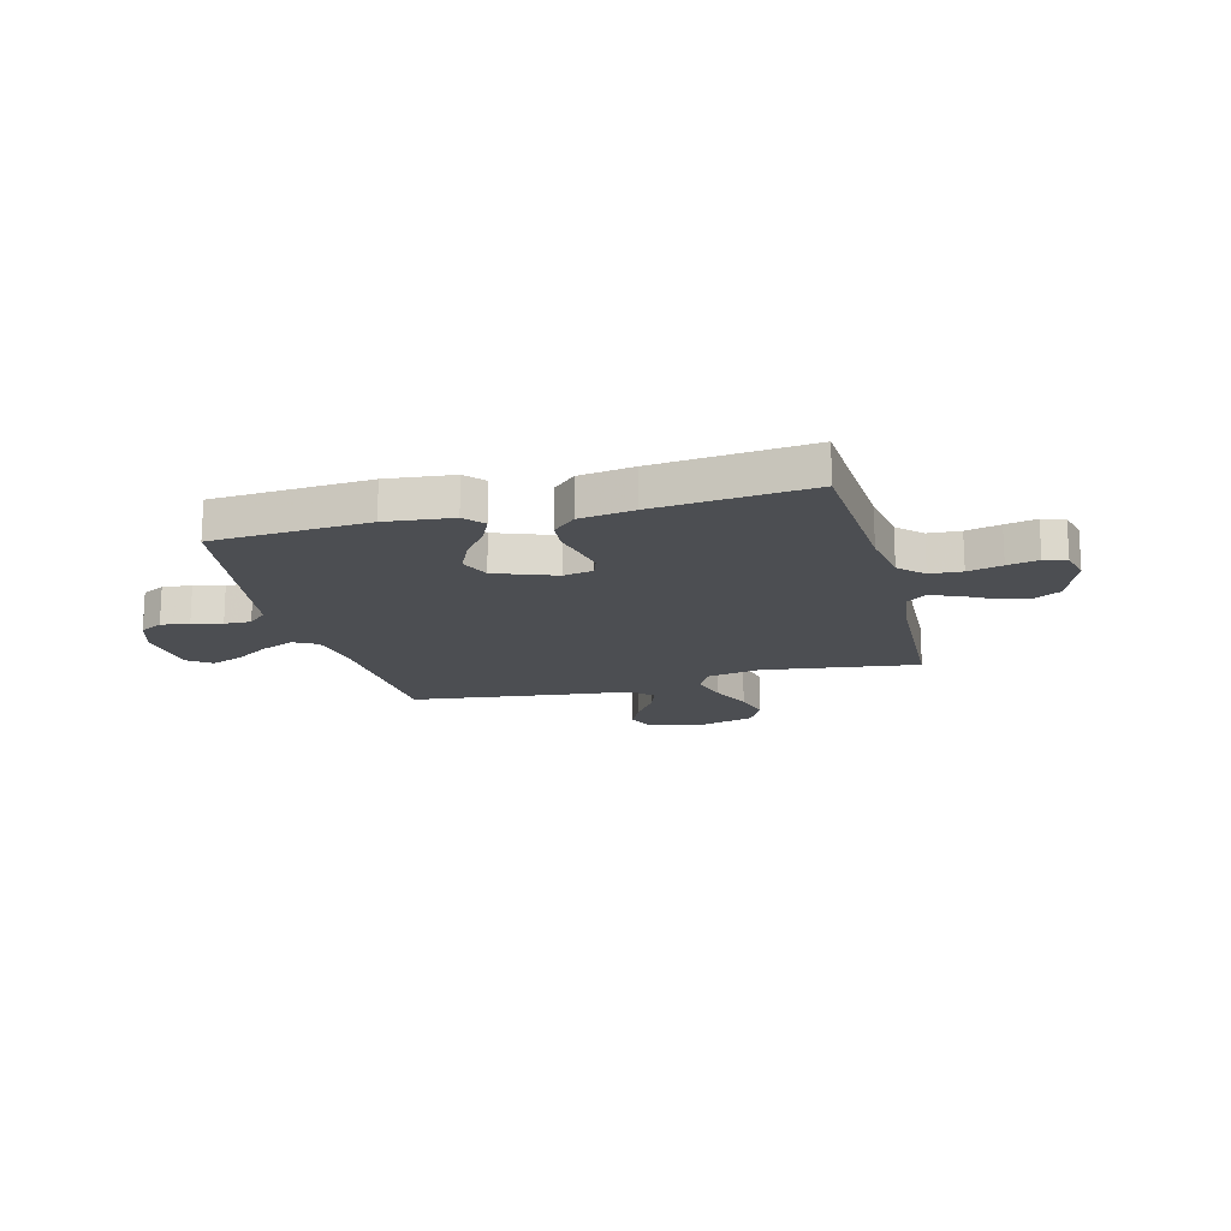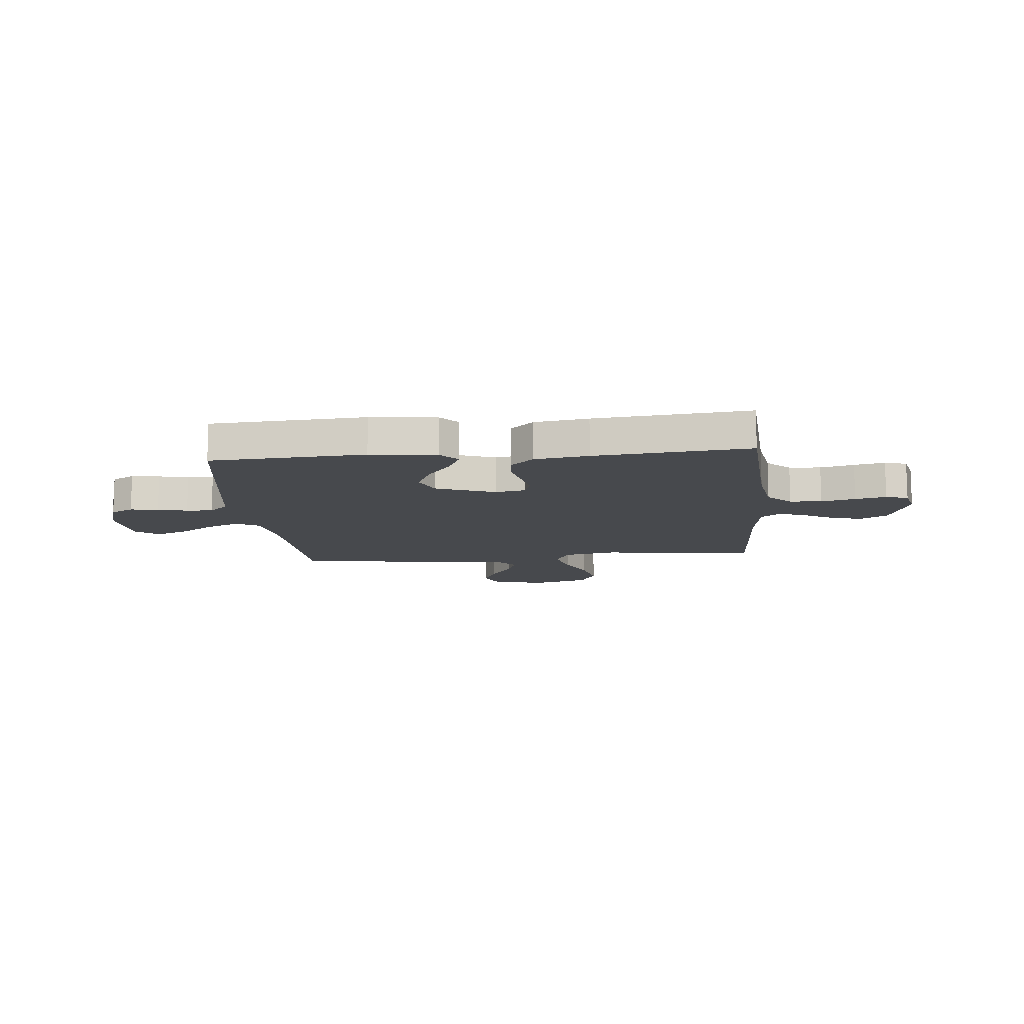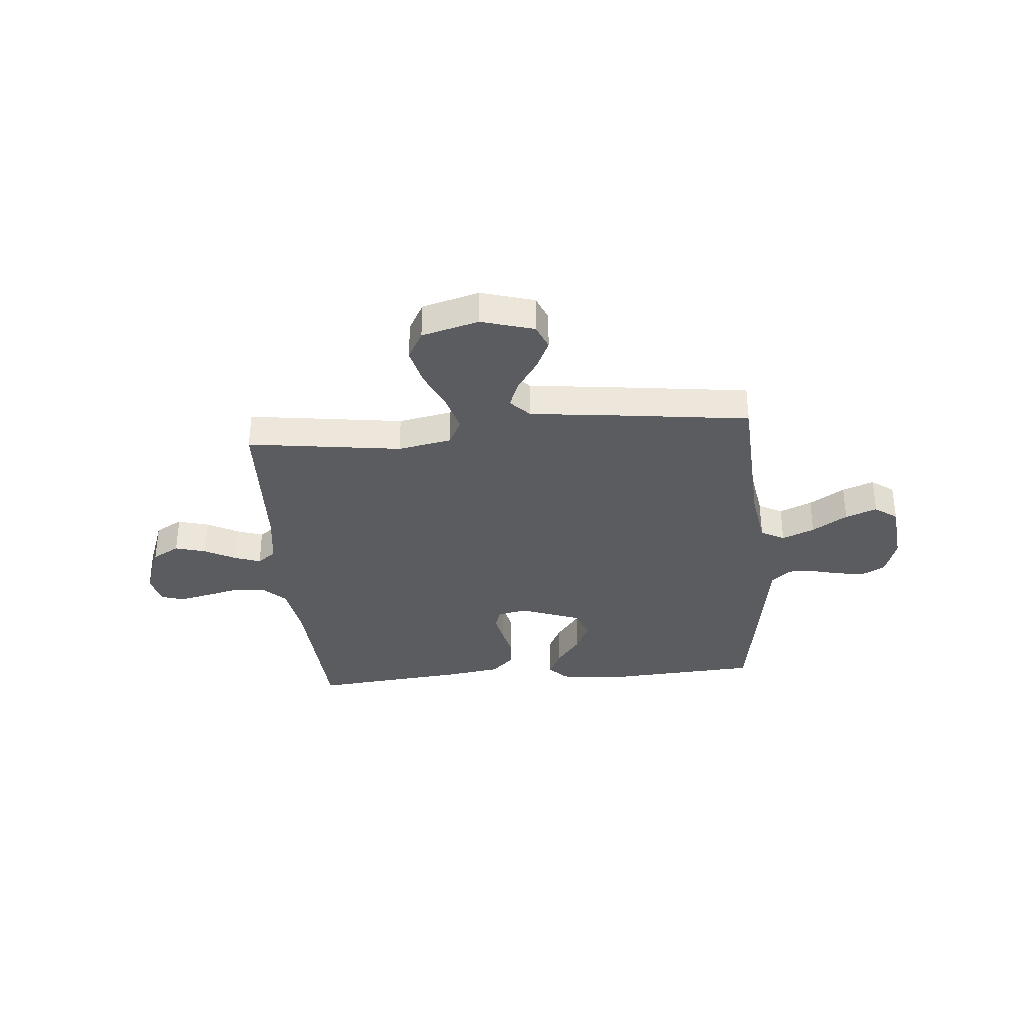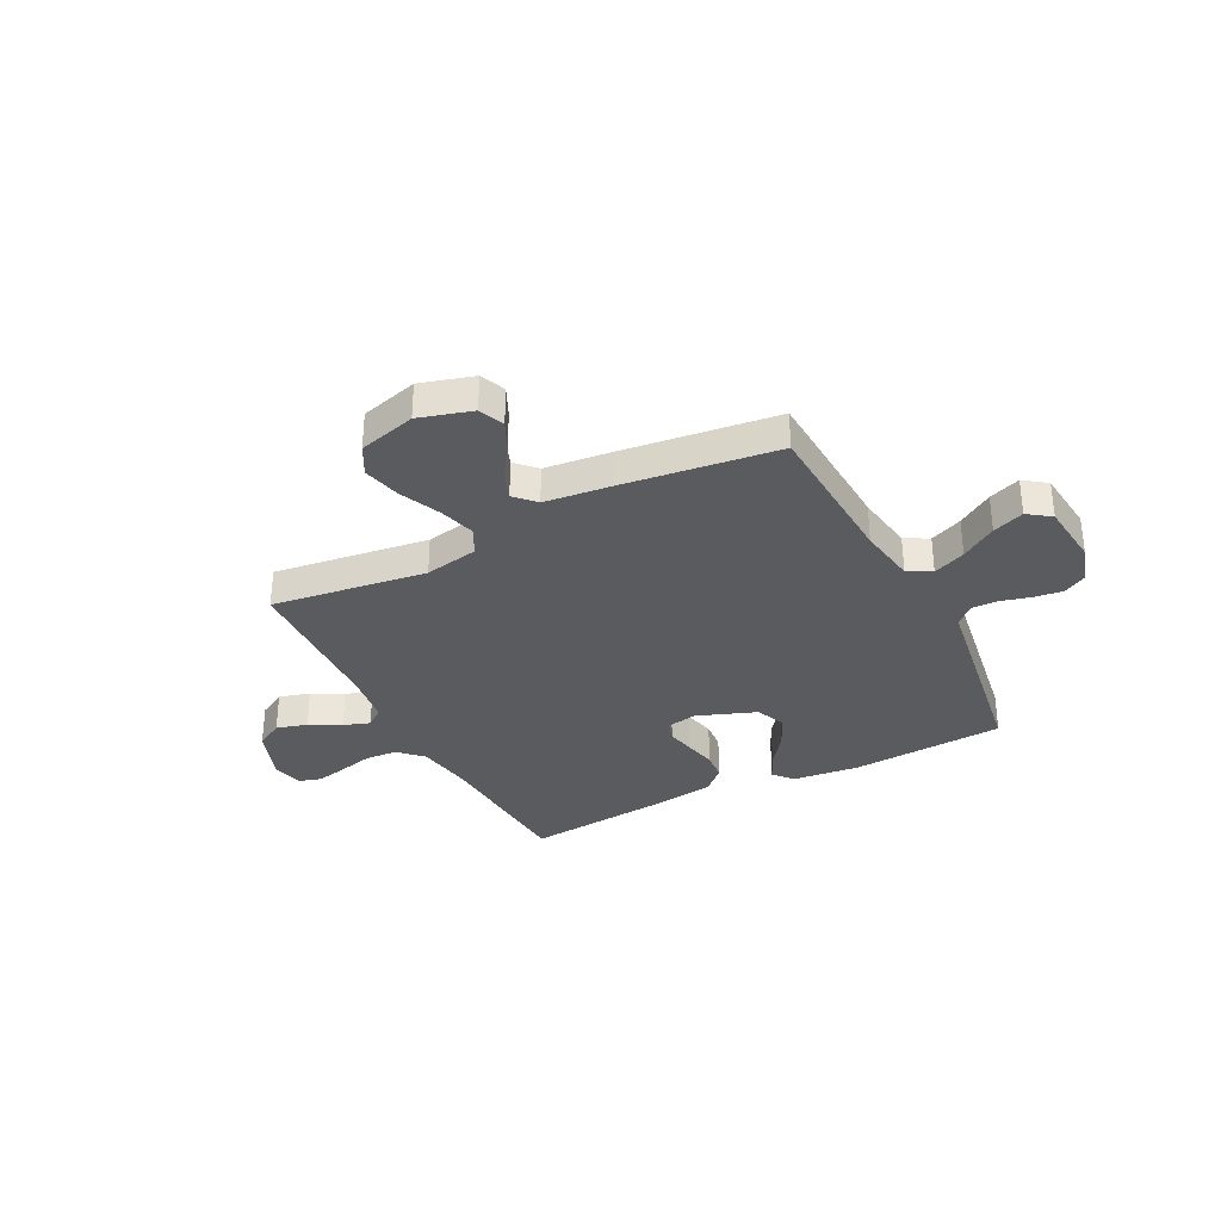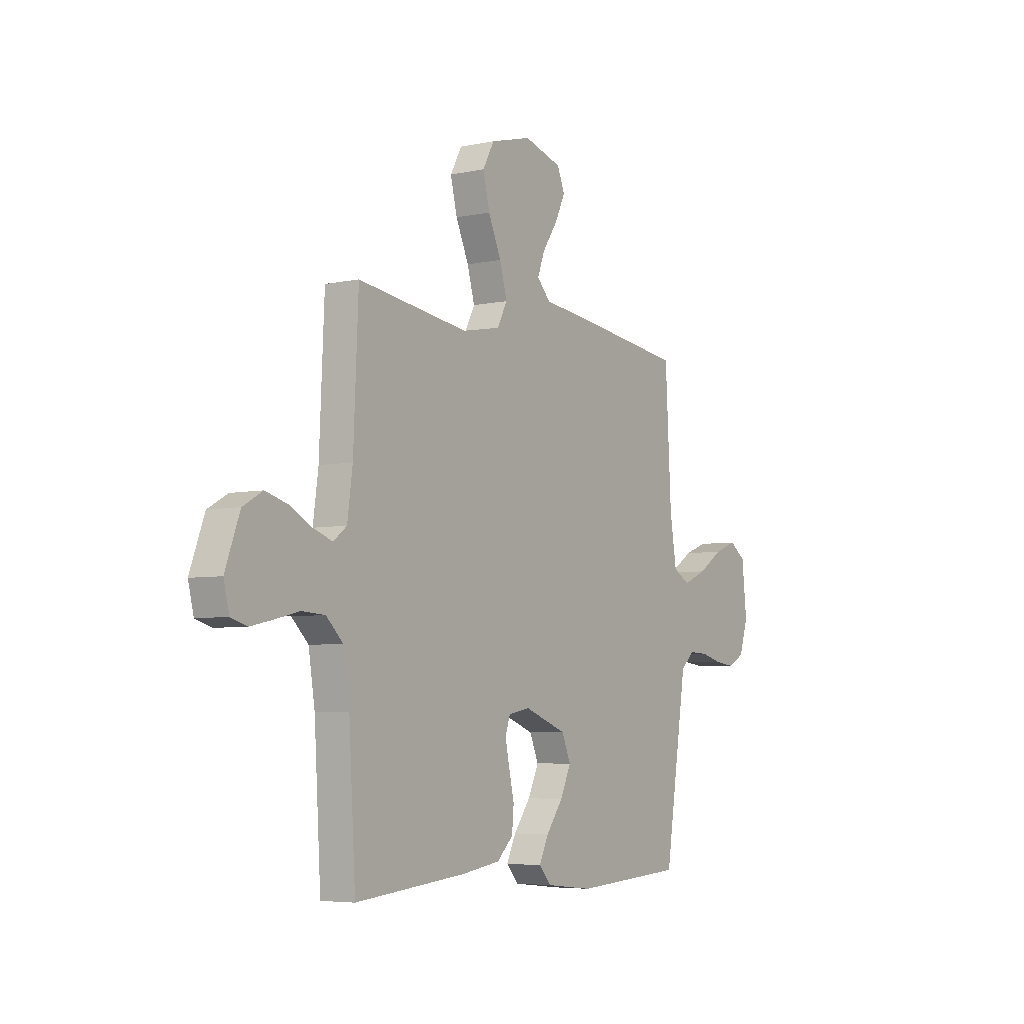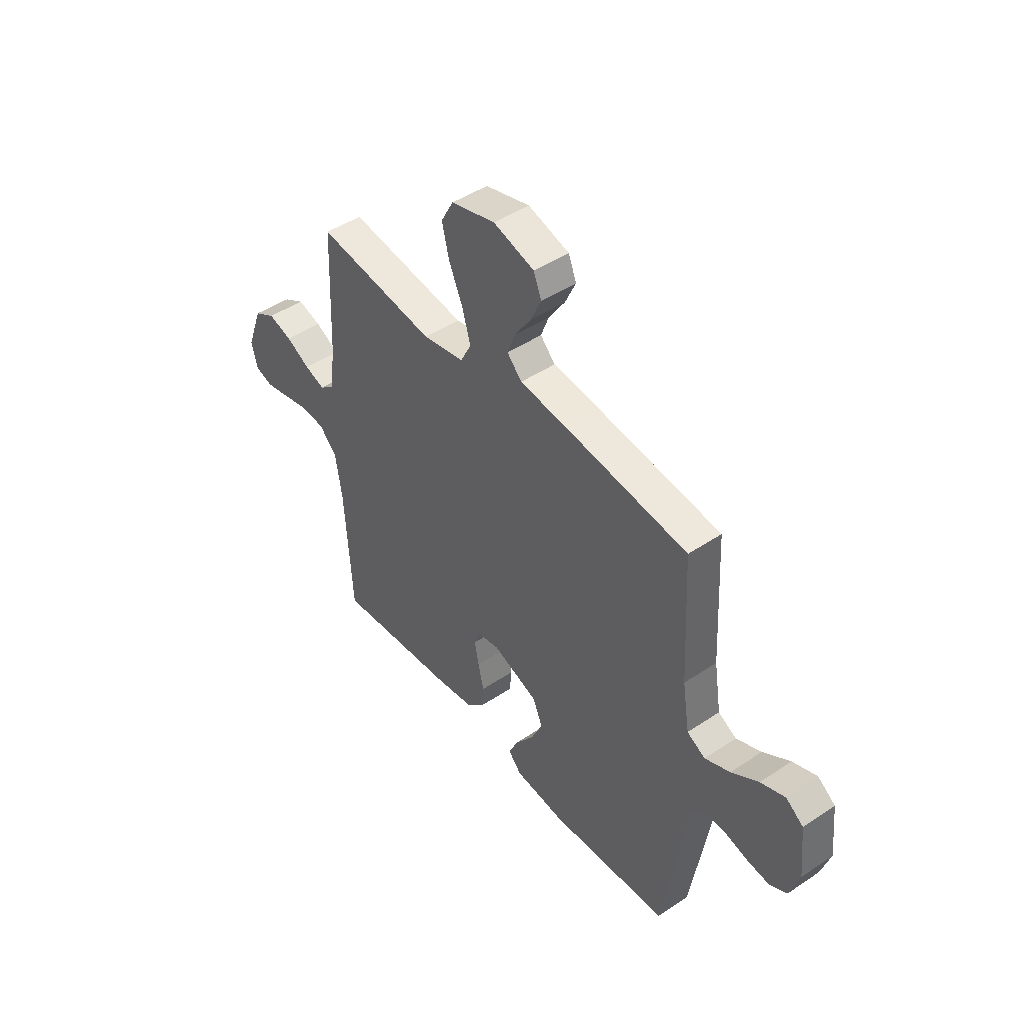
<metadata>
{"format":"obj","ext":"obj","renderer":"f3d","projection":"perspective","resolution":1024,"background":"white","views":[{"elev":-16.9,"azim":-165.3,"up":"+Y"},{"elev":-12.1,"azim":-174.6,"up":"+Y"},{"elev":-34.1,"azim":5.0,"up":"+Y"},{"elev":-33.2,"azim":27.2,"up":"+Y"},{"elev":-5.3,"azim":-56.4,"up":"+Z"},{"elev":46.1,"azim":52.5,"up":"+Z"}]}
</metadata>
<code>
v 0.5 0.07 0.5
v 0.516 0.07 0.2
v 0.534 0.07 0.087
v 0.58 0.07 0.062
v 0.643 0.07 0.089
v 0.711 0.07 0.133
v 0.772 0.07 0.156
v 0.816 0.07 0.124
v 0.829 0.07 0
v 0.805 0.07 -0.075
v 0.761 0.07 -0.099
v 0.706 0.07 -0.092
v 0.649 0.07 -0.077
v 0.598 0.07 -0.075
v 0.561 0.07 -0.109
v 0.547 0.07 -0.2
v 0.5 0.07 -0.5
v 0.2 0.07 -0.519
v 0.072 0.07 -0.505
v 0.039 0.07 -0.468
v 0.064 0.07 -0.415
v 0.11 0.07 -0.353
v 0.139 0.07 -0.29
v 0.115 0.07 -0.233
v 0 0.07 -0.19
v -0.058 0.07 -0.201
v -0.071 0.07 -0.24
v -0.06 0.07 -0.295
v -0.046 0.07 -0.357
v -0.051 0.07 -0.413
v -0.095 0.07 -0.455
v -0.2 0.07 -0.471
v -0.5 0.07 -0.5
v -0.518 0.07 -0.2
v -0.535 0.07 -0.092
v -0.58 0.07 -0.048
v -0.642 0.07 -0.044
v -0.708 0.07 -0.06
v -0.768 0.07 -0.073
v -0.811 0.07 -0.06
v -0.826 0.07 0
v -0.787 0.07 0.106
v -0.734 0.07 0.136
v -0.674 0.07 0.119
v -0.614 0.07 0.087
v -0.563 0.07 0.069
v -0.527 0.07 0.097
v -0.513 0.07 0.2
v -0.5 0.07 0.5
v -0.2 0.07 0.459
v -0.096 0.07 0.479
v -0.069 0.07 0.531
v -0.089 0.07 0.602
v -0.124 0.07 0.681
v -0.142 0.07 0.755
v -0.111 0.07 0.812
v 0 0.07 0.842
v 0.103 0.07 0.812
v 0.123 0.07 0.763
v 0.096 0.07 0.705
v 0.055 0.07 0.644
v 0.035 0.07 0.591
v 0.072 0.07 0.552
v 0.2 0.07 0.538
v 0.5 0 0.5
v 0.516 0 0.2
v 0.534 0 0.087
v 0.58 0 0.062
v 0.643 0 0.089
v 0.711 0 0.133
v 0.772 0 0.156
v 0.816 0 0.124
v 0.829 0 0
v 0.805 0 -0.075
v 0.761 0 -0.099
v 0.706 0 -0.092
v 0.649 0 -0.077
v 0.598 0 -0.075
v 0.561 0 -0.109
v 0.547 0 -0.2
v 0.5 0 -0.5
v 0.2 0 -0.519
v 0.072 0 -0.505
v 0.039 0 -0.468
v 0.064 0 -0.415
v 0.11 0 -0.353
v 0.139 0 -0.29
v 0.115 0 -0.233
v 0 0 -0.19
v -0.058 0 -0.201
v -0.071 0 -0.24
v -0.06 0 -0.295
v -0.046 0 -0.357
v -0.051 0 -0.413
v -0.095 0 -0.455
v -0.2 0 -0.471
v -0.5 0 -0.5
v -0.518 0 -0.2
v -0.535 0 -0.092
v -0.58 0 -0.048
v -0.642 0 -0.044
v -0.708 0 -0.06
v -0.768 0 -0.073
v -0.811 0 -0.06
v -0.826 0 0
v -0.787 0 0.106
v -0.734 0 0.136
v -0.674 0 0.119
v -0.614 0 0.087
v -0.563 0 0.069
v -0.527 0 0.097
v -0.513 0 0.2
v -0.5 0 0.5
v -0.2 0 0.459
v -0.096 0 0.479
v -0.069 0 0.531
v -0.089 0 0.602
v -0.124 0 0.681
v -0.142 0 0.755
v -0.111 0 0.812
v 0 0 0.842
v 0.103 0 0.812
v 0.123 0 0.763
v 0.096 0 0.705
v 0.055 0 0.644
v 0.035 0 0.591
v 0.072 0 0.552
v 0.2 0 0.538
f 63 64 1 2
f 59 60 61
f 58 59 61
f 57 58 61
f 56 57 61
f 55 56 61
f 54 55 61
f 53 54 61
f 52 53 61 62
f 51 52 62 63
f 48 49 50
f 47 48 50 51
f 43 44 45
f 42 43 45
f 41 42 45
f 40 41 45
f 39 40 45
f 38 39 45
f 37 38 45
f 36 37 45 46
f 35 36 46 47
f 32 33 34
f 31 32 34
f 30 31 34
f 29 30 34
f 28 29 34
f 34 35 47
f 28 34 47
f 27 28 47
f 20 21 22
f 19 20 22
f 18 19 22
f 17 18 22
f 16 17 22
f 15 16 22
f 14 15 22 23
f 11 12 13
f 10 11 13
f 9 10 13
f 8 9 13
f 7 8 13
f 6 7 13
f 5 6 13
f 4 5 13 14
f 14 23 24
f 4 14 24
f 3 4 24
f 47 51 63
f 27 47 63
f 26 27 63
f 63 2 3
f 26 63 3
f 25 26 3
f 3 24 25
f 66 65 128 127
f 125 124 123
f 125 123 122
f 125 122 121
f 125 121 120
f 125 120 119
f 125 119 118
f 125 118 117
f 126 125 117 116
f 127 126 116 115
f 114 113 112
f 115 114 112 111
f 109 108 107
f 109 107 106
f 109 106 105
f 109 105 104
f 109 104 103
f 109 103 102
f 109 102 101
f 110 109 101 100
f 111 110 100 99
f 98 97 96
f 98 96 95
f 98 95 94
f 98 94 93
f 98 93 92
f 111 99 98
f 111 98 92
f 111 92 91
f 86 85 84
f 86 84 83
f 86 83 82
f 86 82 81
f 86 81 80
f 86 80 79
f 87 86 79 78
f 77 76 75
f 77 75 74
f 77 74 73
f 77 73 72
f 77 72 71
f 77 71 70
f 77 70 69
f 78 77 69 68
f 88 87 78
f 88 78 68
f 88 68 67
f 127 115 111
f 127 111 91
f 127 91 90
f 67 66 127
f 67 127 90
f 67 90 89
f 89 88 67
f 1 65 66 2
f 2 66 67 3
f 3 67 68 4
f 4 68 69 5
f 5 69 70 6
f 6 70 71 7
f 7 71 72 8
f 8 72 73 9
f 9 73 74 10
f 10 74 75 11
f 11 75 76 12
f 12 76 77 13
f 13 77 78 14
f 14 78 79 15
f 15 79 80 16
f 16 80 81 17
f 17 81 82 18
f 18 82 83 19
f 19 83 84 20
f 20 84 85 21
f 21 85 86 22
f 22 86 87 23
f 23 87 88 24
f 24 88 89 25
f 25 89 90 26
f 26 90 91 27
f 27 91 92 28
f 28 92 93 29
f 29 93 94 30
f 30 94 95 31
f 31 95 96 32
f 32 96 97 33
f 33 97 98 34
f 34 98 99 35
f 35 99 100 36
f 36 100 101 37
f 37 101 102 38
f 38 102 103 39
f 39 103 104 40
f 40 104 105 41
f 41 105 106 42
f 42 106 107 43
f 43 107 108 44
f 44 108 109 45
f 45 109 110 46
f 46 110 111 47
f 47 111 112 48
f 48 112 113 49
f 49 113 114 50
f 50 114 115 51
f 51 115 116 52
f 52 116 117 53
f 53 117 118 54
f 54 118 119 55
f 55 119 120 56
f 56 120 121 57
f 57 121 122 58
f 58 122 123 59
f 59 123 124 60
f 60 124 125 61
f 61 125 126 62
f 62 126 127 63
f 63 127 128 64
f 64 128 65 1

</code>
